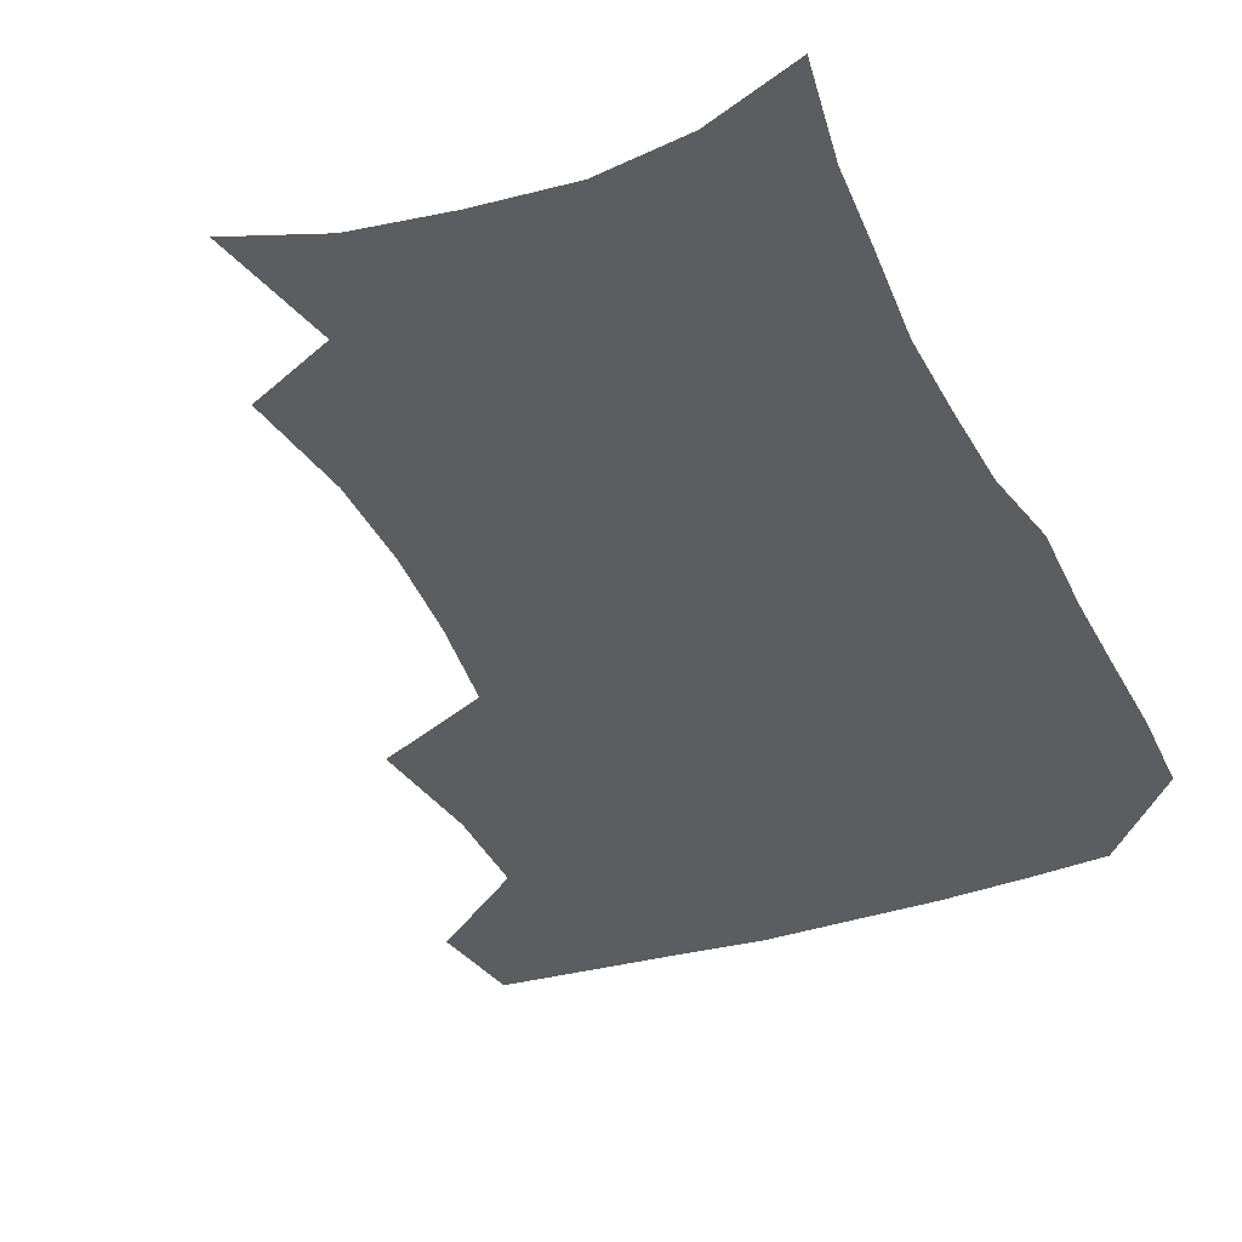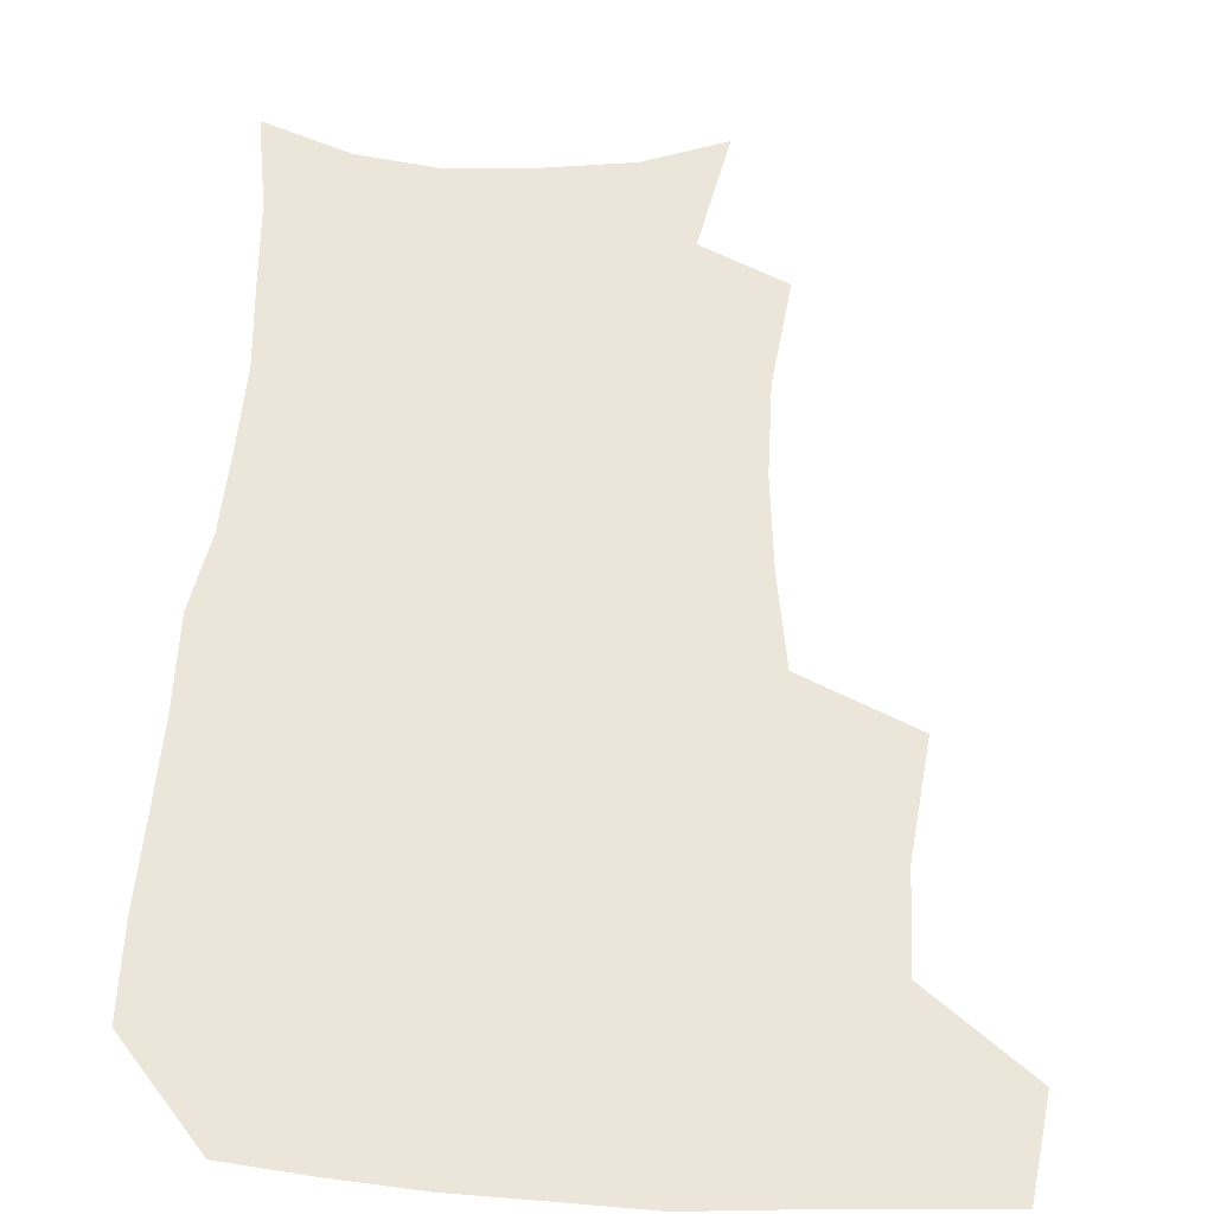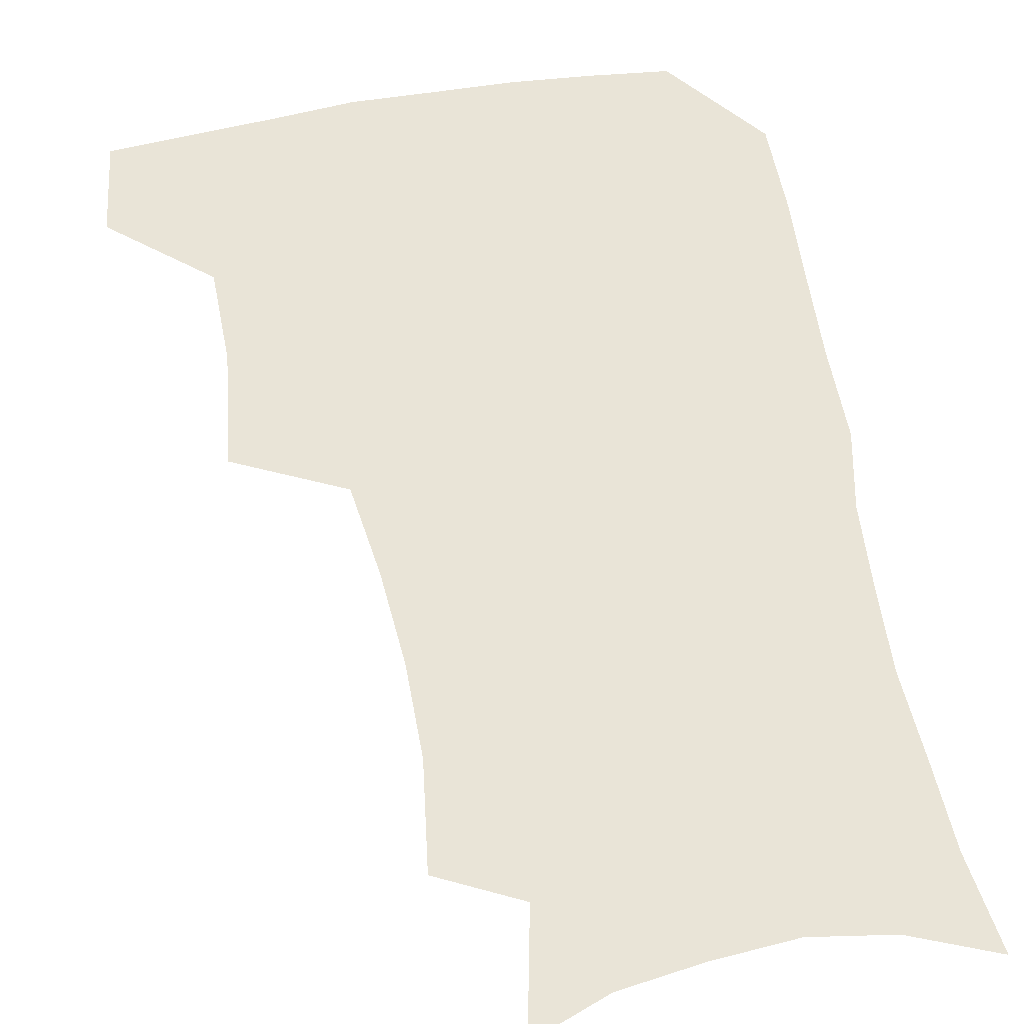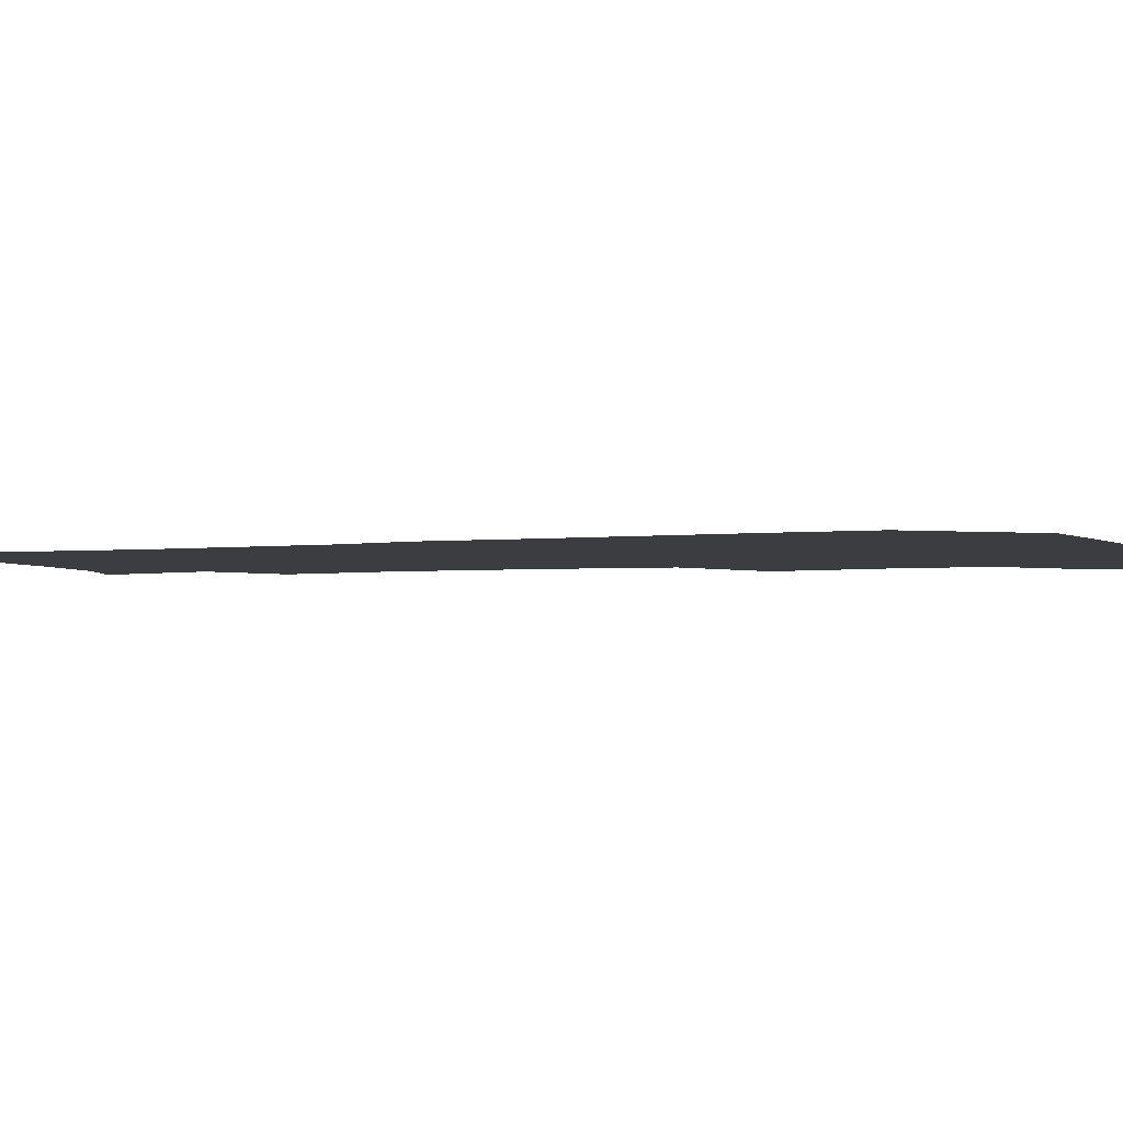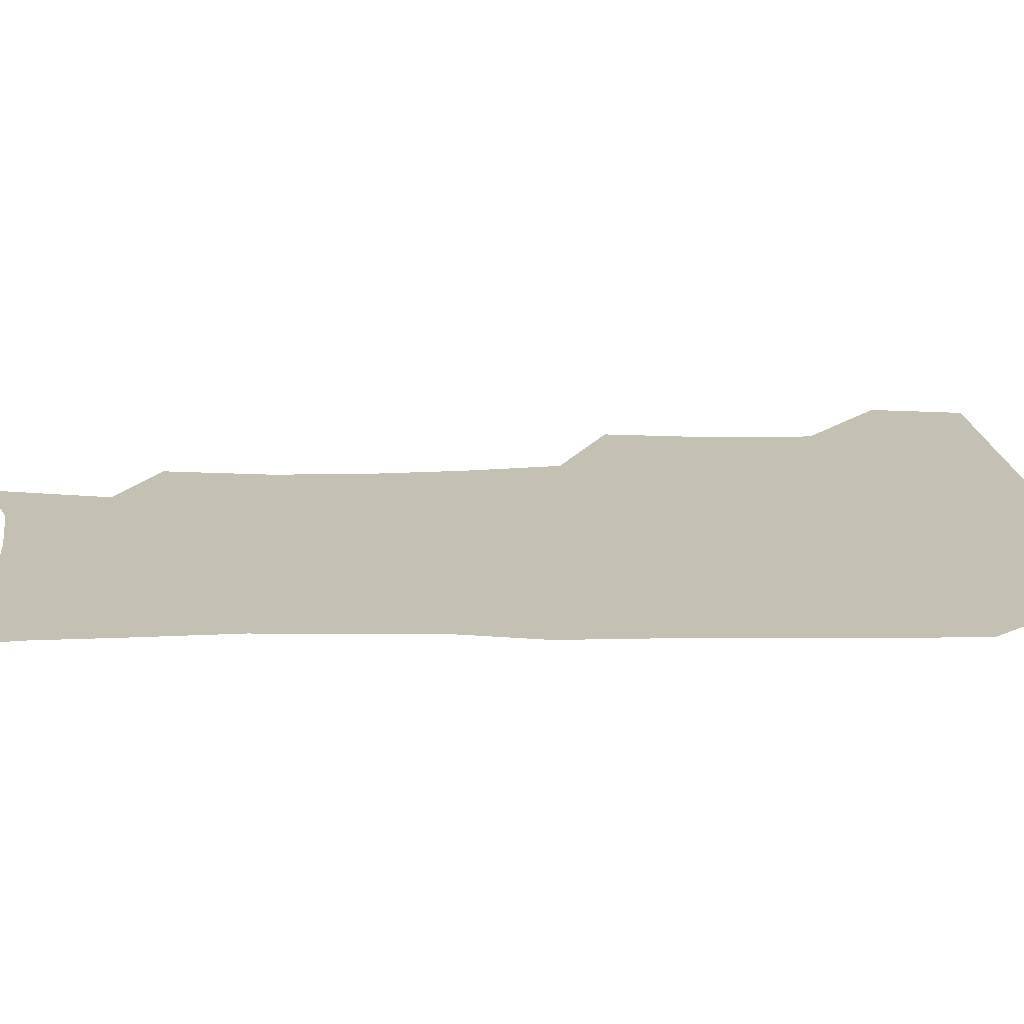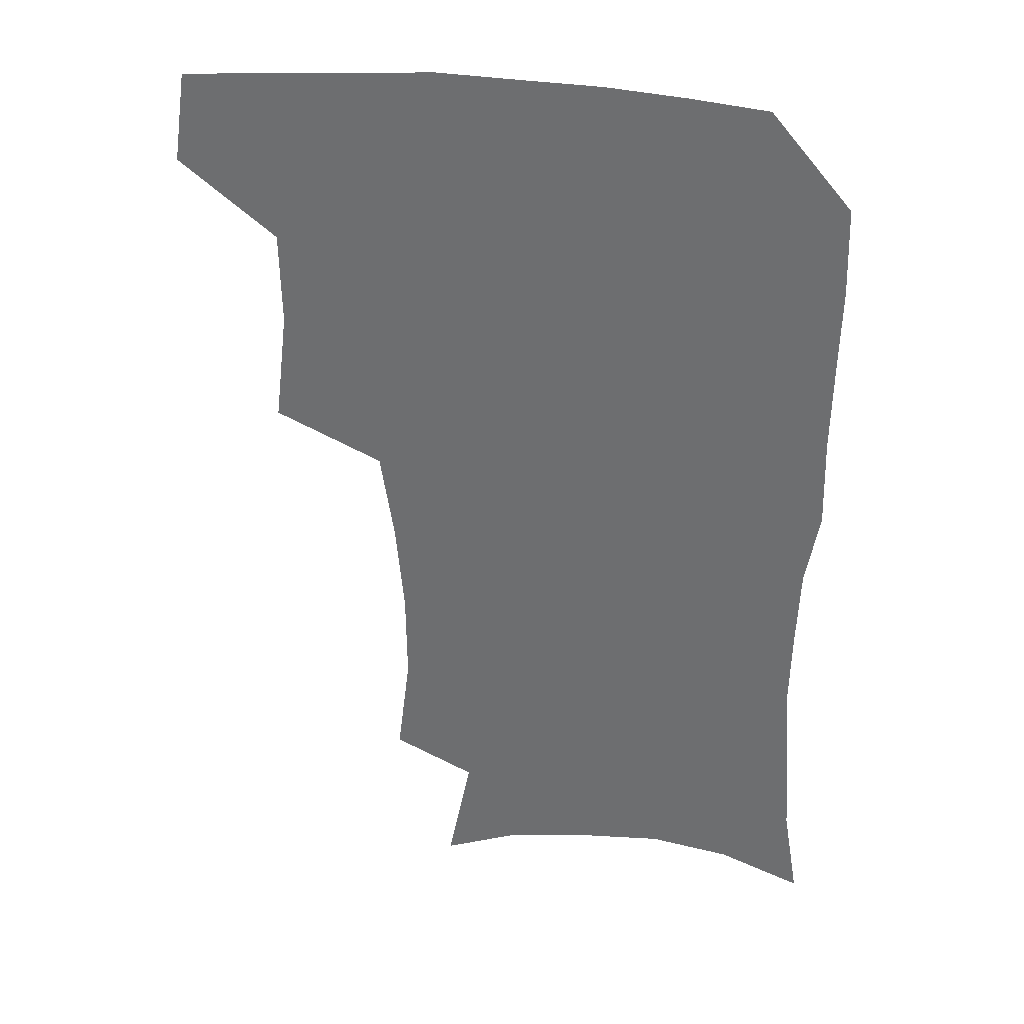
<metadata>
{"format":"obj","ext":"obj","renderer":"f3d","projection":"perspective","resolution":1024,"background":"white","views":[{"elev":-35.9,"azim":23.5,"up":"+Z"},{"elev":56.0,"azim":-176.2,"up":"+Z"},{"elev":61.2,"azim":-10.1,"up":"+Z"},{"elev":-2.7,"azim":113.3,"up":"+Z"},{"elev":18.2,"azim":88.9,"up":"+Z"},{"elev":34.3,"azim":9.5,"up":"+Y"}]}
</metadata>
<code>
v 479 474 0
v 483.6 506.8 0
v 509.6 371.8 0
v 514.3 412.6 0
v 513.6 446.3 0
v 516.5 479.8 0
v 514.2 509 0
v 551.9 216.1 0
v 556.6 254.3 0
v 556.2 287.6 0
v 553.2 321.1 0
v 548.2 354.1 0
v 546.7 389.5 0
v 546.7 422.3 0
v 547 453.1 0
v 546.4 481.9 0
v 543.6 511 0
v 572.6 159.1 0
v 581.1 202.1 0
v 584.1 241.1 0
v 583.2 272.1 0
v 582.5 306 0
v 580.2 337 0
v 576.8 365.2 0
v 576.7 398.2 0
v 576.7 428.4 0
v 576.6 456.4 0
v 575.3 483.2 0
v 572.2 513.4 0
v 600.4 169.8 0
v 608.2 216.9 0
v 608.3 248.9 0
v 607.4 279.7 0
v 606.4 311.6 0
v 605 342.3 0
v 603.8 371.1 0
v 603.1 400 0
v 603.3 429.8 0
v 603.5 457.3 0
v 603.1 484.1 0
v 601.9 512.8 0
v 630.1 174.2 0
v 632.2 217.8 0
v 631.9 252.4 0
v 631.1 283.5 0
v 630.5 311.9 0
v 629.5 342.1 0
v 629.2 373.3 0
v 629.3 402.2 0
v 629.5 430.9 0
v 630.1 457.7 0
v 630.9 483.8 0
v 630.8 512.2 0
v 660.4 176.6 0
v 657 217.6 0
v 656.5 247.8 0
v 655.3 279.6 0
v 654 313.9 0
v 653.7 343.8 0
v 654.8 370.6 0
v 655.1 399.8 0
v 655 429.8 0
v 656 456.8 0
v 657.7 483.1 0
v 659.7 510.1 0
v 689.6 172.3 0
v 683.6 210.2 0
v 681.6 242.2 0
v 679.1 276.3 0
v 680.2 304.9 0
v 680 335.8 0
v 680.5 365.5 0
v 682.1 394.1 0
v 684 422.5 0
v 684.3 452 0
v 683.9 481.4 0
v 687.3 507.4 0
v 691 541 0
v 719.9 160.4 0
v 714.3 195.1 0
v 712.4 225.2 0
v 709.9 258 0
v 710.5 287.8 0
v 711.8 318.1 0
v 716.7 345.8 0
v 716 378.6 0
v 716.6 410.4 0
v 717.3 441.6 0
v 716.4 473.2 0
f 5 6 1
f 1 6 2
f 6 7 2
f 12 13 3
f 3 13 4
f 13 14 4
f 4 14 5
f 14 15 5
f 5 15 6
f 15 16 6
f 6 16 7
f 16 17 7
f 19 20 8
f 8 20 9
f 20 21 9
f 9 21 10
f 21 22 10
f 10 22 11
f 22 23 11
f 11 23 12
f 23 24 12
f 12 24 13
f 24 25 13
f 13 25 14
f 25 26 14
f 14 26 15
f 26 27 15
f 15 27 16
f 27 28 16
f 16 28 17
f 28 29 17
f 18 30 19
f 30 31 19
f 19 31 20
f 31 32 20
f 20 32 21
f 32 33 21
f 21 33 22
f 33 34 22
f 22 34 23
f 34 35 23
f 23 35 24
f 35 36 24
f 24 36 25
f 36 37 25
f 25 37 26
f 37 38 26
f 26 38 27
f 38 39 27
f 27 39 28
f 39 40 28
f 28 40 29
f 40 41 29
f 30 42 31
f 42 43 31
f 31 43 32
f 43 44 32
f 32 44 33
f 44 45 33
f 33 45 34
f 45 46 34
f 34 46 35
f 46 47 35
f 35 47 36
f 47 48 36
f 36 48 37
f 48 49 37
f 37 49 38
f 49 50 38
f 38 50 39
f 50 51 39
f 39 51 40
f 51 52 40
f 40 52 41
f 52 53 41
f 42 54 43
f 54 55 43
f 43 55 44
f 55 56 44
f 44 56 45
f 56 57 45
f 45 57 46
f 57 58 46
f 46 58 47
f 58 59 47
f 47 59 48
f 59 60 48
f 48 60 49
f 60 61 49
f 49 61 50
f 61 62 50
f 50 62 51
f 62 63 51
f 51 63 52
f 63 64 52
f 52 64 53
f 64 65 53
f 54 66 55
f 66 67 55
f 55 67 56
f 67 68 56
f 56 68 57
f 68 69 57
f 57 69 58
f 69 70 58
f 58 70 59
f 70 71 59
f 59 71 60
f 71 72 60
f 60 72 61
f 72 73 61
f 61 73 62
f 73 74 62
f 62 74 63
f 74 75 63
f 63 75 64
f 75 76 64
f 64 76 65
f 76 77 65
f 66 79 67
f 79 80 67
f 67 80 68
f 80 81 68
f 68 81 69
f 81 82 69
f 69 82 70
f 82 83 70
f 70 83 71
f 83 84 71
f 71 84 72
f 84 85 72
f 72 85 73
f 85 86 73
f 73 86 74
f 86 87 74
f 74 87 75
f 87 88 75
f 75 88 76
f 88 89 76
f 76 89 77

</code>
